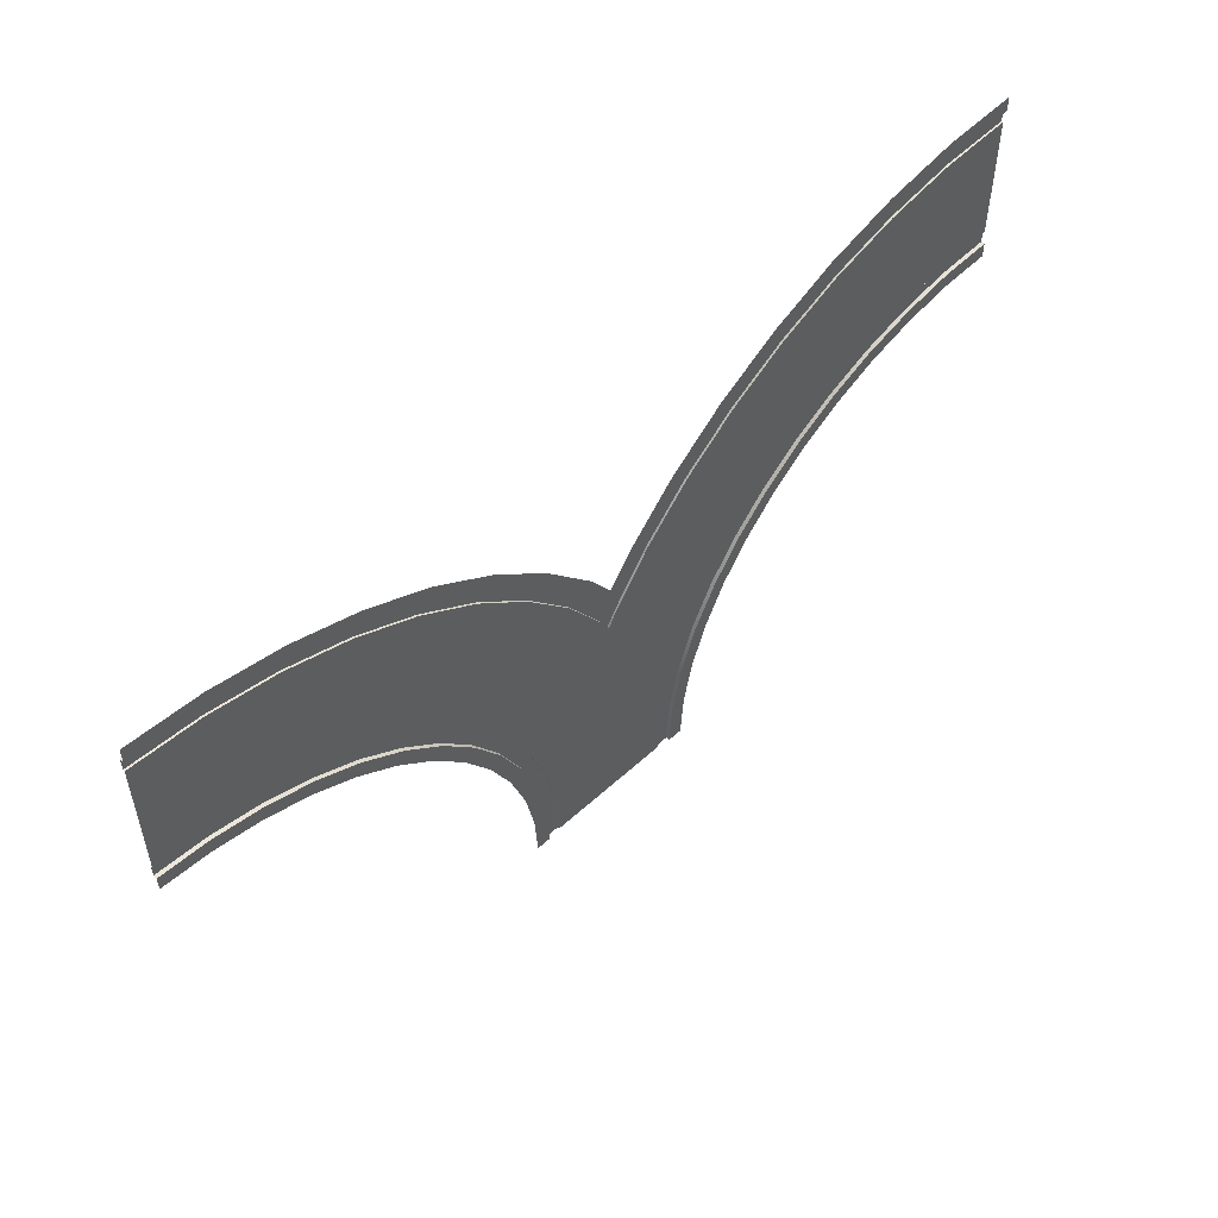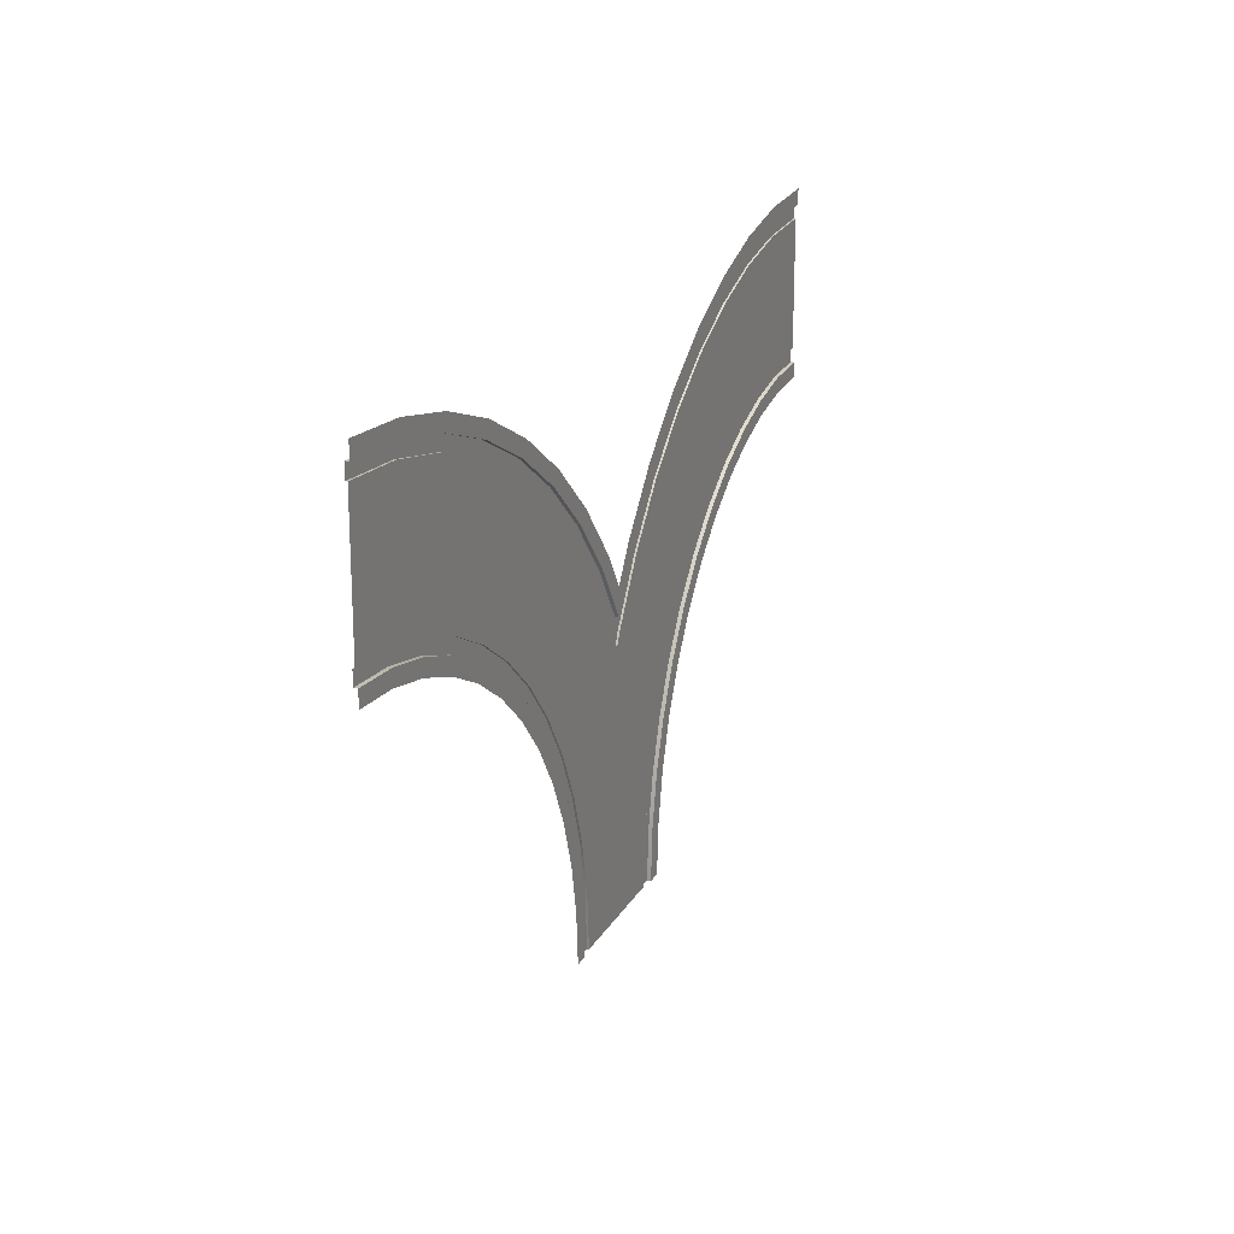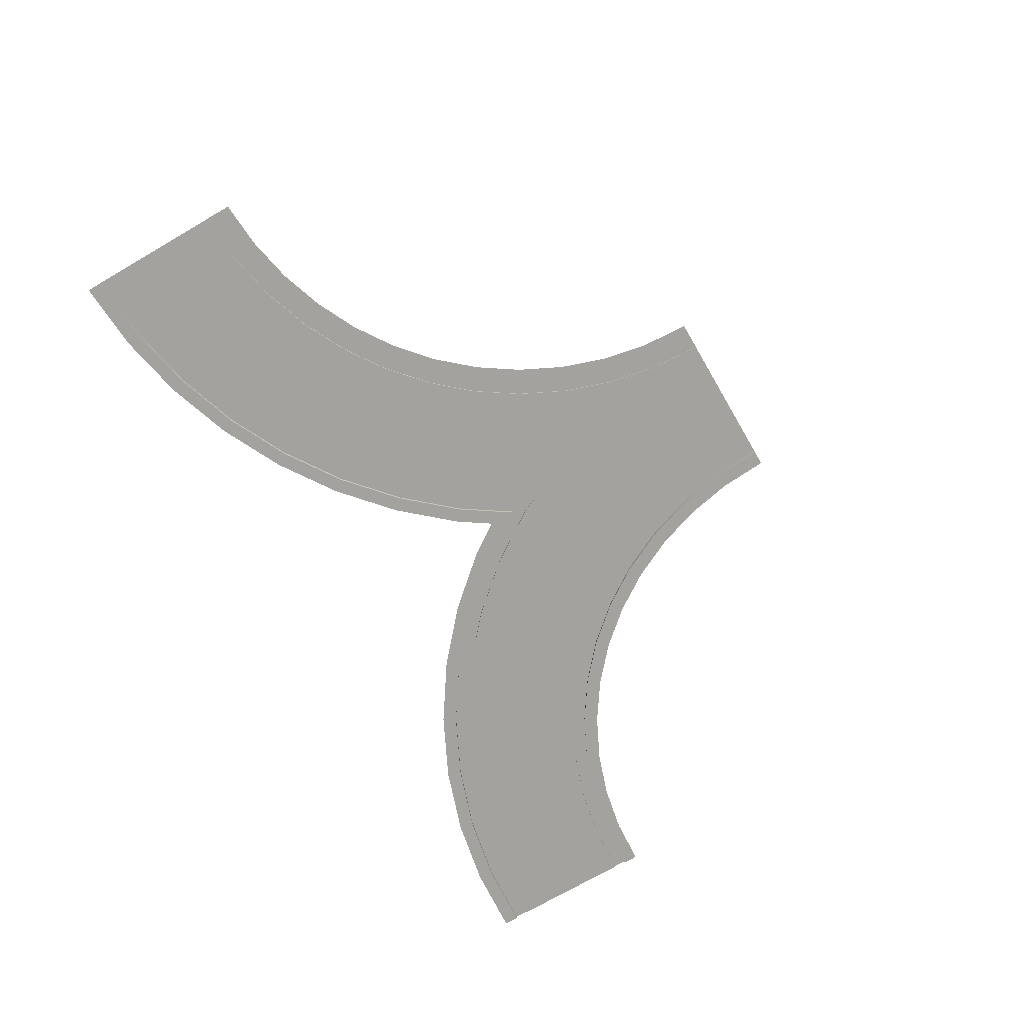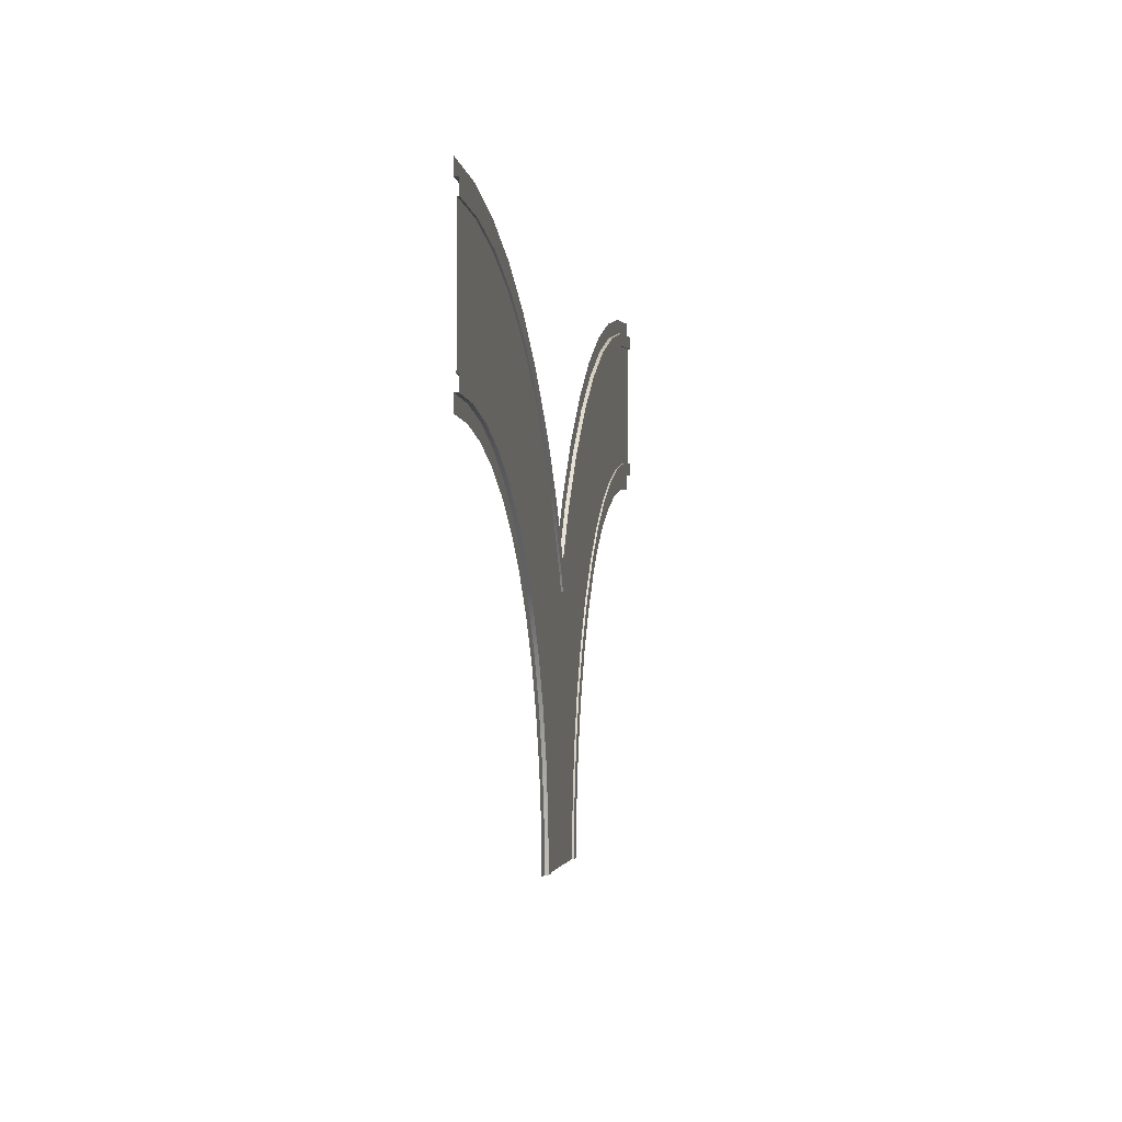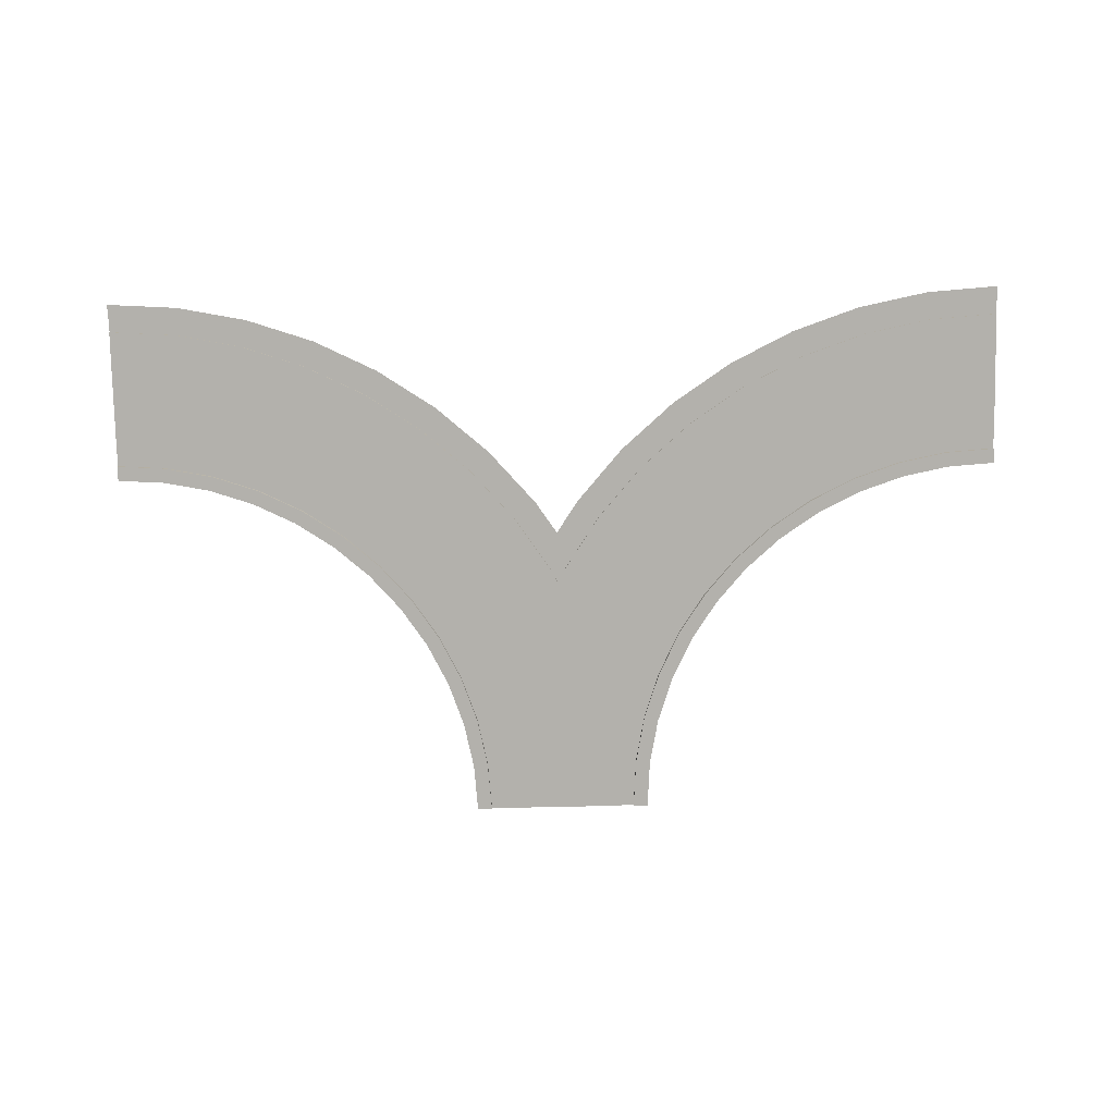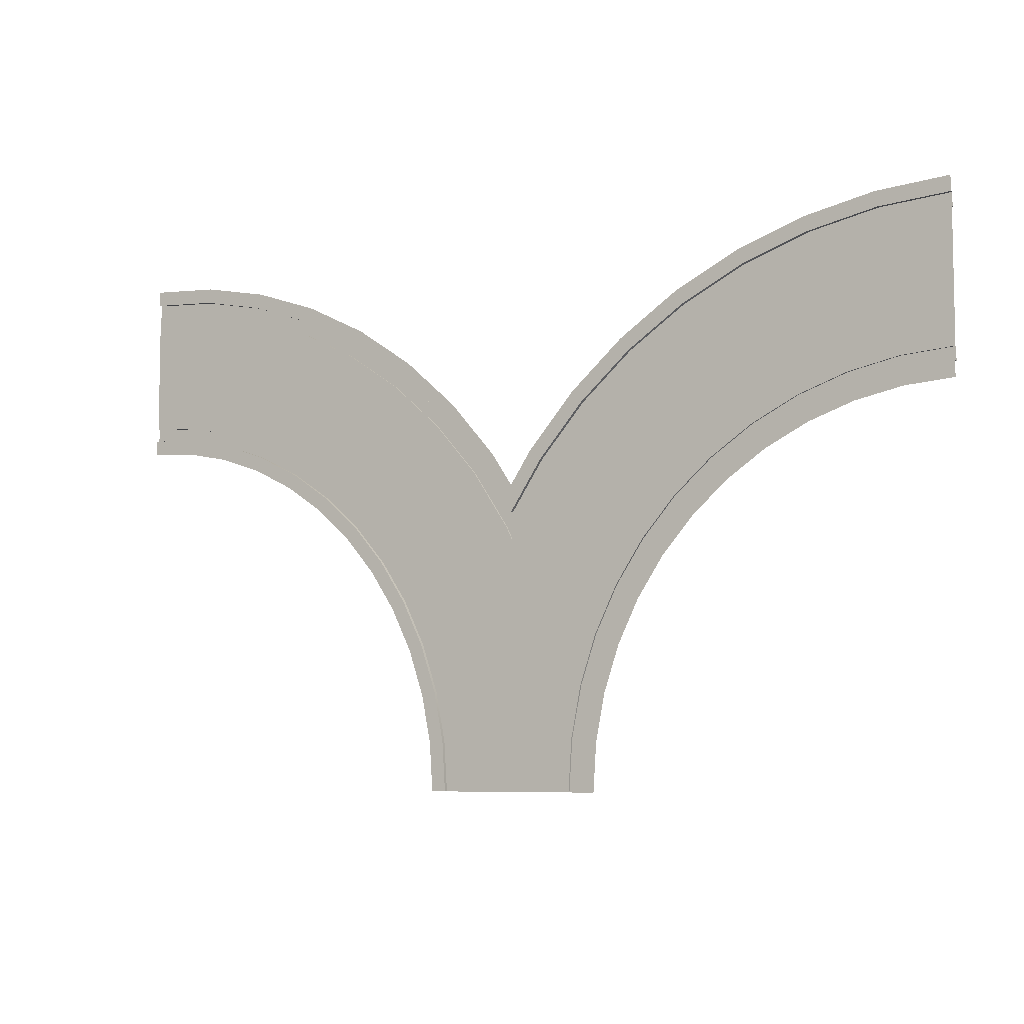
<metadata>
{"format":"obj","ext":"obj","renderer":"f3d","projection":"perspective","resolution":1024,"background":"white","views":[{"elev":53.3,"azim":-44.4,"up":"+Z"},{"elev":20.1,"azim":-68.3,"up":"+Z"},{"elev":-72.4,"azim":120.2,"up":"+Y"},{"elev":-1.6,"azim":99.3,"up":"+Z"},{"elev":-79.1,"azim":1.2,"up":"+Y"},{"elev":-6.8,"azim":31.1,"up":"+Z"}]}
</metadata>
<code>
o roadSplitRoundLarge
v -0.5 -0 1.5
v -0.5 0.02 1.5
v -0.6847 0.02 1.777
v -0.549 -0 1.573
v -0.6847 -0 1.777
v -0.9364 0.02 2.064
v -0.9364 -0 2.064
v -1.223 -0 2.315
v -1.223 0.02 2.315
v -1.541 -0 2.527
v -1.541 0.02 2.527
v -1.883 -0 2.696
v -1.883 0.02 2.696
v -2.245 -0 2.819
v -2.245 0.02 2.819
v -0.5 0.01 1.349
v -0.5 0.02 1.349
v -0.464 0.02 1.423
v -0.464 0.01 1.423
v -2.175 0.01 1.991
v -1.923 0.01 1.866
v -1.923 0.02 1.866
v -2.175 0.02 1.991
v -1.688 0.02 1.71
v -1.688 0.01 1.71
v -2.442 0.01 2.081
v -2.442 0.02 2.081
v -2.719 0.01 2.136
v -2.719 0.02 2.136
v -1.476 0.02 1.524
v -1.476 0.01 1.524
v -1.29 0.01 1.312
v -1.29 0.02 1.312
v -1.134 0.01 1.077
v -1.134 0.02 1.077
v -1.009 0.01 0.8246
v -1.009 0.02 0.8246
v -0.9186 0.01 0.5577
v -0.9186 0.02 0.5577
v -3 0.01 2.155
v -3 0.02 2.155
v -0.8884 0.02 0.406
v -0.8884 0.01 0.406
v -0.8636 0.01 0.2813
v -0.8636 0.02 0.2813
v -0.8451 0.01 0
v -0.8451 0.02 0
v -3 -0 2.918
v -2.619 -0 2.893
v -2.619 0.02 2.893
v -3 0.02 2.918
v -2.203 -0 1.923
v -2.461 -0 2.011
v -2.461 0.02 2.011
v -2.203 0.02 1.923
v -2.728 0.02 2.064
v -2.728 -0 2.064
v -3 0.02 2.082
v -3 -0 2.082
v -0.9893 0.02 0.5388
v -0.9893 -0 0.5388
v -1.077 -0 0.7966
v -1.077 0.02 0.7966
v -1.349 0.02 1.267
v -1.349 -0 1.267
v -1.528 -0 1.472
v -1.528 0.02 1.472
v -0.9183 0.02 0
v -0.9183 0 0
v -0.9362 -0 0.2717
v -0.9362 0.02 0.2717
v -1.959 -0 1.803
v -1.959 0.02 1.803
v -1.197 -0 1.041
v -1.197 0.02 1.041
v -0.536 0.01 1.423
v -0.536 0.02 1.423
v 2 0.02 2.918
v 2 0.02 2.845
v 1.629 0.02 2.821
v 1.619 0.02 2.893
v 1.264 0.02 2.748
v 1.245 0.02 2.819
v 0.9112 0.02 2.629
v 0.8832 0.02 2.696
v 0.5774 0.02 2.464
v 0.5408 0.02 2.527
v 0.268 0.02 2.257
v 0.2234 0.02 2.315
v -0.01181 0.02 2.012
v -0.06358 0.02 2.064
v -0.2572 0.02 1.732
v -0.3153 0.02 1.777
v -0.4586 0.02 1.431
v -0.5414 0.02 1.431
v -0.7428 0.02 1.732
v -0.9882 0.02 2.012
v -1.268 0.02 2.257
v -1.577 0.02 2.464
v -1.911 0.02 2.629
v -2.264 0.02 2.748
v -2.629 0.02 2.821
v -3 0.02 2.845
v -1.733 0.02 1.651
v -0.9672 -0 0.4276
v -1.733 -0 1.651
v 0.4763 0.01 1.524
v 0.6882 0.01 1.71
v 0.6882 0.02 1.71
v 0.4763 0.02 1.524
v 1.442 0.01 2.081
v 1.719 0.01 2.136
v 1.719 0.02 2.136
v 1.442 0.02 2.081
v 2 0.01 2.155
v 2 0.02 2.155
v 0.9226 0.01 1.866
v 1.175 0.01 1.991
v 1.175 0.02 1.991
v 0.9226 0.02 1.866
v 0.2904 0.02 1.312
v 0.2904 0.01 1.312
v -0.1549 0.02 0
v -0.1549 0.01 0
v -0.1364 0.01 0.2813
v -0.1364 0.02 0.2813
v 1.461 -0 2.011
v 1.203 -0 1.923
v 1.203 0.02 1.923
v 1.461 0.02 2.011
v 1.728 -0 2.064
v 1.728 0.02 2.064
v -0.1116 0.01 0.406
v -0.1116 0.02 0.406
v -0.08144 0.02 0.5577
v -0.08144 0.01 0.5577
v 0.009165 0.02 0.8246
v 0.009165 0.01 0.8246
v 0.1338 0.01 1.077
v 0.1338 0.02 1.077
v 0.268 0.01 2.257
v -0.01181 0.01 2.012
v 2 -0 2.082
v 2 0.02 2.082
v 0.8832 -0 2.696
v 1.245 -0 2.819
v 1.619 -0 2.893
v 2 -0 2.918
v 0.9112 0.01 2.629
v 0.5774 0.01 2.464
v -0.06384 -0 0.2717
v -0.06384 0.02 0.2717
v -0.01072 0.02 0.5388
v -0.03283 -0 0.4276
v -0.01072 -0 0.5388
v 2 0.01 2.845
v 1.629 0.01 2.821
v 0.3485 -0 1.267
v 0.3485 0.02 1.267
v 0.528 0.02 1.472
v 0.528 -0 1.472
v 1.264 0.01 2.748
v 0.5408 -0 2.527
v 0.2234 -0 2.315
v -0.06358 -0 2.064
v -0.3153 -0 1.777
v -0.4586 0.01 1.431
v -0.2572 0.01 1.732
v -0.08165 0 0
v -0.08165 0.02 0
v -0.451 -0 1.573
v 0.9592 -0 1.803
v 0.9592 0.02 1.803
v 0.7328 -0 1.651
v 0.7328 0.02 1.651
v 0.1972 -0 1.041
v 0.1972 0.02 1.041
v 0.0768 0.02 0.7966
v 0.0768 -0 0.7966
v -0.5414 0.01 1.431
v -0.7428 0.01 1.732
v -0.9882 0.01 2.012
v -1.268 0.01 2.257
v -1.577 0.01 2.464
v -2.264 0.01 2.748
v -2.629 0.01 2.821
v -3 0.01 2.845
v -1.911 0.01 2.629
v -1 0 0
v -1.017 -0 0.2611
v -1.068 -0 0.5176
v -1.152 -0 0.7654
v -1.268 -0 1
v -1.413 -0 1.218
v -1.586 -0 1.414
v -1.782 -0 1.587
v -2 -0 1.732
v -2.235 -0 1.848
v -2.482 -0 1.932
v -2.739 -0 1.983
v -3 -0 2
v 2 -0 3
v 1.608 -0 2.974
v 1.224 -0 2.898
v 0.8519 -0 2.772
v 0.5 -0 2.598
v 0.1737 -0 2.38
v -0.1213 -0 2.121
v -0.3801 -0 1.826
v -0.5 -0 1.647
v -0.6199 -0 1.826
v -0.8787 -0 2.121
v -1.174 -0 2.38
v -1.5 -0 2.598
v -1.852 -0 2.772
v -2.224 -0 2.898
v -2.608 -0 2.974
v -3 -0 3
v 2 -0 2
v 1.739 -0 1.983
v 1.482 -0 1.932
v 1.235 -0 1.848
v 1 -0 1.732
v 0.7825 -0 1.587
v 0.5858 -0 1.414
v 0.4133 -0 1.218
v 0.2679 -0 1
v 0.1522 -0 0.7654
v 0.06815 -0 0.5176
v 0.01711 -0 0.2611
v 0 0 0
f 1 3 2
f 3 1 4
f 3 4 5
f 5 6 3
f 6 5 7
f 8 6 7
f 6 8 9
f 10 9 8
f 9 10 11
f 12 11 10
f 11 12 13
f 14 13 12
f 13 14 15
f 16 18 17
f 18 16 19
f 20 22 21
f 22 20 23
f 24 21 22
f 21 24 25
f 26 23 20
f 23 26 27
f 28 27 26
f 27 28 29
f 30 25 24
f 25 30 31
f 30 32 31
f 32 30 33
f 33 34 32
f 34 33 35
f 35 36 34
f 36 35 37
f 37 38 36
f 38 37 39
f 40 29 28
f 29 40 41
f 42 38 39
f 42 43 38
f 42 44 43
f 44 42 45
f 45 46 44
f 46 45 47
f 48 50 49
f 50 48 51
f 52 54 53
f 54 52 55
f 56 53 54
f 53 56 57
f 58 57 56
f 57 58 59
f 60 62 61
f 62 60 63
f 64 66 65
f 66 64 67
f 68 70 69
f 70 68 71
f 49 15 14
f 15 49 50
f 72 55 52
f 55 72 73
f 63 74 62
f 74 63 75
f 17 76 16
f 76 17 77
f 78 80 79
f 80 78 81
f 80 81 82
f 82 81 83
f 82 83 84
f 84 83 85
f 84 85 86
f 86 85 87
f 86 87 88
f 88 87 89
f 88 89 90
f 90 89 91
f 90 91 92
f 92 91 93
f 92 93 94
f 94 93 2
f 94 2 18
f 18 2 17
f 17 2 77
f 77 2 3
f 77 3 95
f 95 3 96
f 96 3 6
f 96 6 97
f 97 6 9
f 97 9 98
f 98 9 11
f 98 11 99
f 99 11 13
f 99 13 100
f 100 13 15
f 100 15 101
f 101 15 50
f 101 50 102
f 102 50 51
f 102 51 103
f 75 65 74
f 65 75 64
f 45 68 47
f 68 45 42
f 68 42 39
f 68 39 71
f 71 39 37
f 71 37 60
f 63 37 35
f 60 37 63
f 63 35 75
f 75 35 33
f 75 33 64
f 64 33 30
f 64 30 67
f 67 30 24
f 67 24 104
f 104 24 22
f 104 22 73
f 73 22 23
f 73 23 55
f 55 23 27
f 55 27 54
f 54 27 29
f 54 29 56
f 56 29 41
f 56 41 58
f 71 105 70
f 105 71 60
f 105 60 61
f 106 73 72
f 73 106 104
f 66 104 106
f 104 66 67
f 107 109 108
f 109 107 110
f 111 113 112
f 113 111 114
f 112 116 115
f 116 112 113
f 117 119 118
f 119 117 120
f 121 107 122
f 107 121 110
f 123 125 124
f 125 123 126
f 118 114 111
f 114 118 119
f 127 129 128
f 129 127 130
f 131 130 127
f 130 131 132
f 126 133 125
f 133 126 134
f 133 134 135
f 133 135 136
f 108 120 117
f 120 108 109
f 137 139 138
f 139 137 140
f 135 138 136
f 138 135 137
f 141 90 142
f 90 141 88
f 140 122 139
f 122 140 121
f 143 132 131
f 132 143 144
f 145 83 146
f 83 145 85
f 147 78 148
f 78 147 81
f 149 86 150
f 86 149 84
f 151 153 152
f 153 151 154
f 153 154 155
f 156 80 157
f 80 156 79
f 158 160 159
f 160 158 161
f 157 82 162
f 82 157 80
f 163 85 145
f 85 163 87
f 150 88 141
f 88 150 86
f 164 87 163
f 87 164 89
f 165 89 164
f 89 165 91
f 93 165 166
f 165 93 91
f 19 94 18
f 94 19 167
f 94 167 92
f 92 167 168
f 162 84 149
f 84 162 82
f 168 90 92
f 90 168 142
f 146 81 147
f 81 146 83
f 169 152 170
f 152 169 151
f 2 171 1
f 171 2 93
f 171 93 166
f 128 173 172
f 173 128 129
f 174 160 161
f 160 174 175
f 176 159 177
f 159 176 158
f 172 175 174
f 175 172 173
f 155 178 153
f 178 155 179
f 179 177 178
f 177 179 176
f 116 132 144
f 132 116 113
f 132 113 130
f 130 113 114
f 130 114 129
f 129 114 119
f 129 119 173
f 173 119 120
f 173 120 175
f 175 120 109
f 175 109 160
f 160 109 110
f 160 110 159
f 159 110 121
f 159 121 177
f 177 121 140
f 177 140 178
f 178 140 137
f 178 137 153
f 153 137 135
f 153 135 152
f 152 135 170
f 170 135 134
f 170 134 123
f 123 134 126
f 77 180 76
f 180 77 95
f 180 95 181
f 181 95 96
f 182 98 183
f 98 182 97
f 183 99 184
f 99 183 98
f 96 182 181
f 182 96 97
f 185 102 186
f 102 185 101
f 186 103 187
f 103 186 102
f 188 101 185
f 101 188 100
f 184 100 188
f 100 184 99
f 70 189 69
f 189 70 105
f 189 105 61
f 189 61 190
f 190 61 62
f 190 62 191
f 191 62 192
f 192 62 74
f 192 74 193
f 193 74 65
f 193 65 194
f 194 65 66
f 194 66 195
f 195 66 106
f 195 106 196
f 196 106 72
f 196 72 197
f 197 72 52
f 197 52 198
f 198 52 53
f 198 53 199
f 199 53 57
f 199 57 200
f 200 57 59
f 200 59 201
f 202 147 148
f 147 202 203
f 147 203 146
f 146 203 204
f 146 204 145
f 145 204 205
f 145 205 163
f 163 205 206
f 163 206 164
f 164 206 207
f 164 207 165
f 165 207 208
f 165 208 166
f 166 208 209
f 166 209 171
f 171 209 210
f 171 210 1
f 1 210 4
f 4 210 211
f 4 211 5
f 5 211 212
f 5 212 7
f 7 212 213
f 7 213 8
f 8 213 214
f 8 214 10
f 10 214 215
f 10 215 12
f 12 215 216
f 12 216 14
f 14 216 217
f 14 217 49
f 49 217 218
f 49 218 48
f 143 220 219
f 220 143 131
f 220 131 221
f 221 131 127
f 221 127 222
f 222 127 128
f 222 128 223
f 223 128 172
f 223 172 224
f 224 172 174
f 224 174 225
f 225 174 161
f 225 161 226
f 226 161 158
f 226 158 227
f 227 158 176
f 227 176 228
f 228 176 179
f 228 179 229
f 229 179 155
f 229 155 230
f 230 155 231
f 231 155 169
f 169 155 154
f 169 154 151
f 156 112 115
f 112 156 157
f 112 157 111
f 111 157 162
f 111 162 118
f 118 162 149
f 118 149 117
f 117 149 108
f 108 149 150
f 108 150 107
f 107 150 141
f 107 141 122
f 122 141 139
f 139 141 142
f 139 142 138
f 138 142 136
f 136 142 168
f 136 168 133
f 133 168 125
f 125 168 124
f 124 168 46
f 46 168 167
f 46 167 19
f 46 19 16
f 46 16 76
f 46 76 180
f 46 180 181
f 46 181 44
f 44 181 182
f 44 182 43
f 43 182 38
f 38 182 36
f 36 182 183
f 36 183 34
f 34 183 32
f 32 183 184
f 32 184 31
f 31 184 25
f 25 184 188
f 25 188 21
f 21 188 185
f 21 185 20
f 20 185 26
f 26 185 186
f 26 186 28
f 28 186 187
f 28 187 40

</code>
